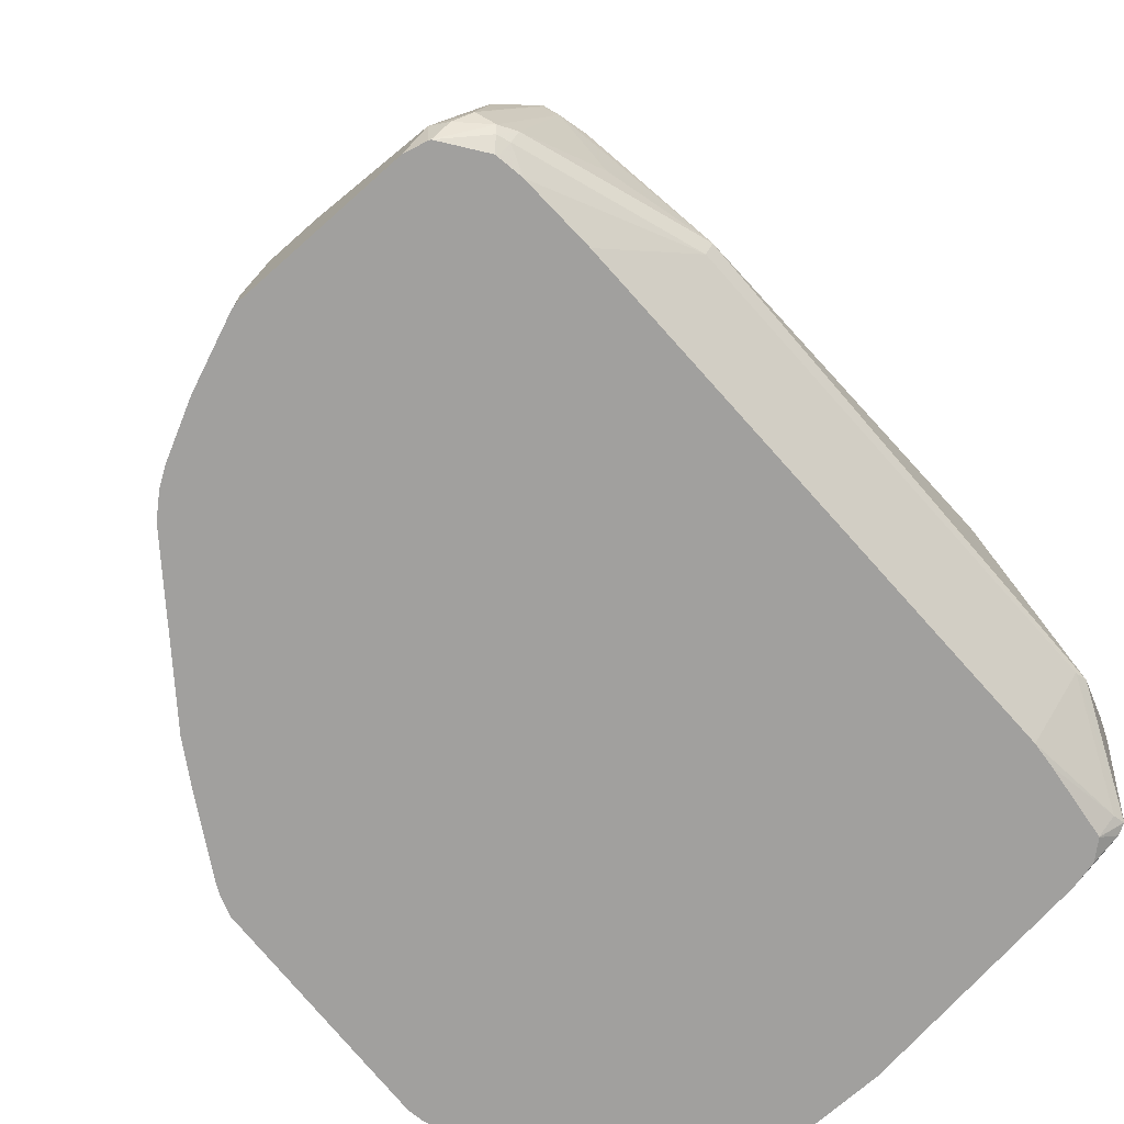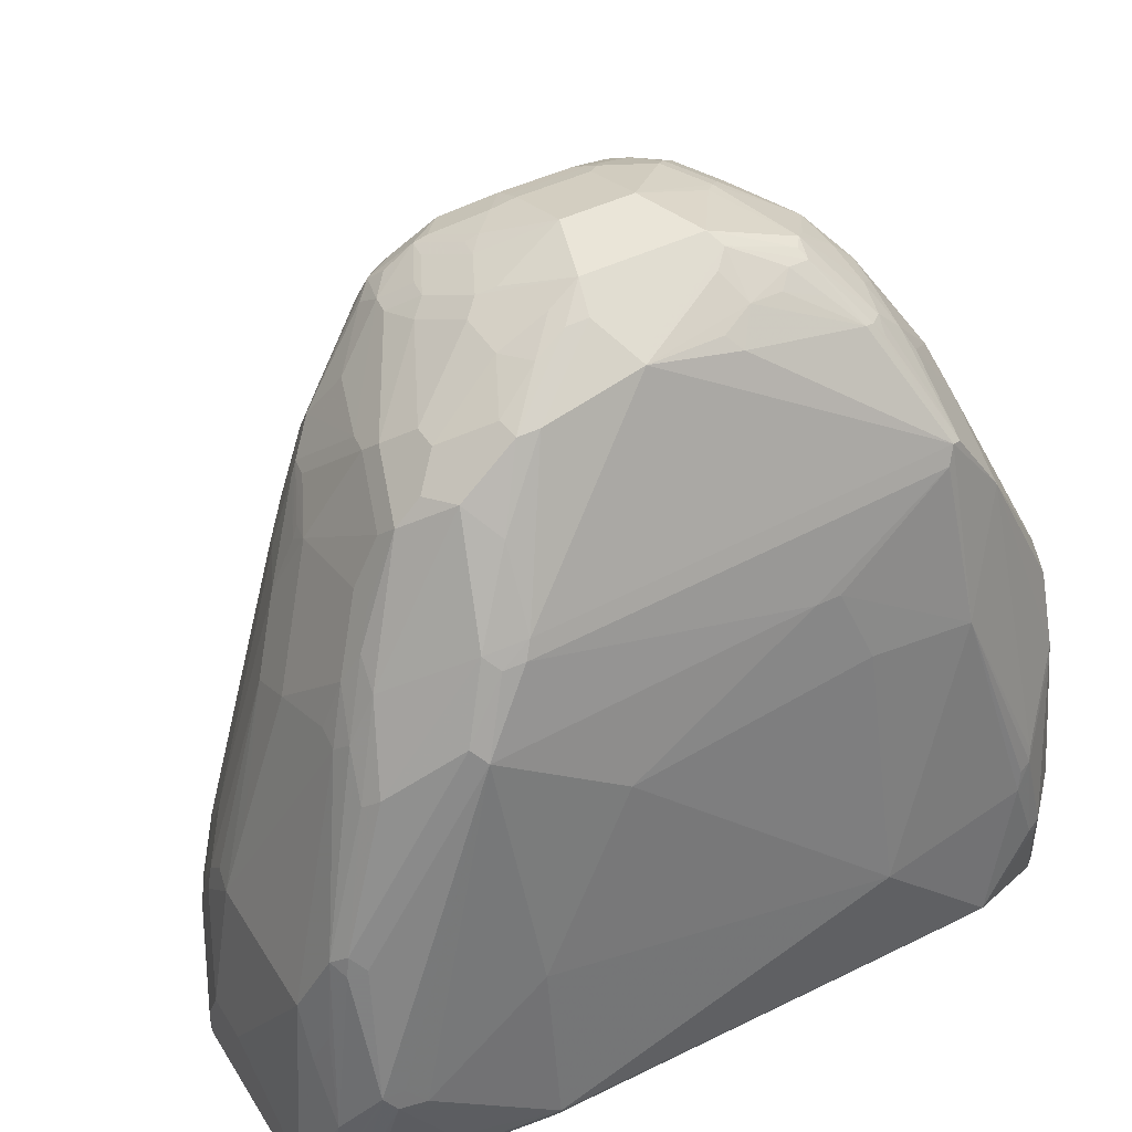
<metadata>
{"format":"obj","ext":"obj","renderer":"f3d","projection":"perspective","resolution":1024,"background":"white","views":[{"elev":-71.8,"azim":-48.4,"up":"+Z"},{"elev":44.5,"azim":-29.9,"up":"+Z"}]}
</metadata>
<code>
v 0.341 -0.05568 0.2763
v 0.341 -0.1158 0.2763
v 0.3376 -0.04014 0.2763
v 0.341 -0.06021 0.321
v 0.341 -0.3009 0.4414
v 0.336 -0.331 0.3712
v 0.3209 -0.341 0.3009
v 0.3209 -0.3009 0.2809
v 0.3187 -0.3032 0.2763
v 0.3352 -0.03423 0.2763
v 0.3343 -0.04685 0.3277
v 0.341 -0.08028 0.3611
v 0.341 -0.3009 0.4614
v 0.3143 -0.3544 0.3411
v 0.3143 -0.3544 0.3009
v 0.336 -0.3109 0.4715
v 0.3276 -0.3276 0.4614
v 0.3159 -0.331 0.5317
v 0.3143 -0.3343 0.5216
v 0.2942 -0.3744 0.3812
v 0.3109 -0.3561 0.2909
v 0.3143 -0.3477 0.2876
v 0.3153 -0.3181 0.2763
v 0.3159 0.007035 0.2763
v 0.3343 -0.06692 0.3678
v 0.2987 0.0401 0.2763
v 0.2908 0.05011 0.2859
v 0.254 -0.06692 0.6687
v 0.336 -0.08028 0.3837
v 0.341 -0.1204 0.4012
v 0.341 -0.1605 0.4213
v 0.3209 -0.2608 0.5818
v 0.3159 -0.2909 0.6118
v 0.3209 -0.3009 0.5818
v 0.3159 -0.3109 0.5918
v 0.2558 -0.3109 0.7121
v 0.2758 -0.3711 0.4715
v 0.2741 -0.3744 0.4614
v 0.2808 -0.3811 0.3812
v 0.2908 -0.3761 0.3712
v 0.3009 -0.3544 0.2876
v 0.3009 -0.3391 0.2763
v 0.3014 -0.3389 0.2763
v 0.2307 -0.3962 0.3311
v 0.2207 -0.3945 0.3277
v 0.3137 -0.3246 0.2763
v 0.2507 -0.07022 0.6871
v 0.331 -0.07022 0.3862
v 0.2951 0.04601 0.2763
v 0.2854 0.05788 0.2763
v 0.2708 0.07018 0.2859
v 0.1671 0.006662 0.7757
v 0.2072 -0.01341 0.7155
v 0.214 -0.02677 0.7288
v 0.336 -0.1004 0.4038
v 0.2558 -0.08028 0.6846
v 0.2758 -0.1204 0.6645
v 0.2758 -0.1404 0.6846
v 0.2958 -0.1404 0.6043
v 0.3009 -0.1605 0.6018
v 0.3009 -0.2407 0.662
v 0.3084 -0.3009 0.6218
v 0.2958 -0.2508 0.672
v 0.2558 -0.2106 0.7723
v 0.2558 -0.2508 0.7523
v 0.2157 -0.3109 0.7723
v 0.2072 -0.3143 0.7757
v 0.2106 -0.3561 0.6319
v 0.2958 -0.2909 0.652
v 0.2641 -0.3778 0.4581
v 0.2608 -0.3811 0.4414
v 0.2207 -0.3488 0.2763
v 0.2407 -0.3468 0.2763
v 0.1304 -0.3962 0.4314
v -0.1604 -0.4012 0.3411
v -0.1604 -0.3945 0.3277
v 0.214 -0.04685 0.769
v 0.2106 -0.0502 0.7874
v 0.2157 -0.06021 0.7849
v 0.2653 0.07795 0.2763
v 0.2585 0.08477 0.2763
v 0.2507 0.09025 0.2859
v 0.1538 0.01337 0.789
v 0.1504 0.01002 0.8074
v 0.1705 -0.01006 0.8074
v 0.2106 -0.03013 0.7473
v 0.2558 -0.1204 0.7247
v 0.2808 -0.1605 0.682
v 0.2808 -0.2006 0.7021
v 0.2357 -0.1004 0.7648
v 0.2357 -0.1404 0.7849
v 0.2273 -0.1605 0.8091
v 0.2072 -0.1805 0.8492
v 0.2482 -0.2206 0.7823
v 0.2157 -0.2508 0.8124
v 0.2072 -0.2407 0.8292
v 0.1872 -0.2407 0.8492
v 0.183 -0.2558 0.8425
v 0.1755 -0.2508 0.8526
v 0.2006 -0.3209 0.7623
v 0.1671 -0.2541 0.8559
v 0.06683 -0.2541 0.876
v -0.006677 -0.2474 0.8893
v -0.1337 -0.3143 0.7556
v 0.1003 -0.341 0.7021
v 0.1228 -0.3561 0.6419
v -0.2207 -0.3488 0.2763
v -0.08019 -0.3611 0.6218
v -0.1604 -0.3811 0.4815
v -0.2593 -0.3811 0.3998
v -0.2808 -0.3761 0.3988
v -0.2407 -0.3811 0.3411
v -0.3009 -0.3611 0.3009
v -0.3009 -0.3544 0.2876
v -0.2808 -0.3468 0.2763
v 0.2072 -0.08028 0.8091
v 0.1554 -0.02006 0.845
v 0.1705 -0.0502 0.8476
v 0.1872 -0.06021 0.8292
v 0.2466 0.09451 0.2763
v 0.1901 0.1302 0.2763
v 0.1337 0.03339 0.7489
v 0.1304 0.03009 0.7673
v 0.1404 0.01502 0.8049
v 0.1304 0.01002 0.8275
v 0.1538 -0.006701 0.8292
v 0.1872 -0.1404 0.8693
v 0.2081 -0.2006 0.8425
v 0.1872 -0.1805 0.8693
v 0.1956 -0.2106 0.8526
v 0.1504 -0.1905 0.8977
v 0.1454 -0.2106 0.8927
v 0.08019 -0.341 0.7021
v -0.1404 -0.3209 0.7422
v 0.1471 -0.234 0.876
v 0.1136 -0.2273 0.8893
v 0.08526 -0.2307 0.8927
v 0.05682 -0.2441 0.886
v 0.006677 -0.234 0.896
v -0.02003 -0.1805 0.9228
v -0.02671 -0.2073 0.9094
v -0.08693 -0.2474 0.8693
v 0.07351 -0.2073 0.9094
v 0.08693 -0.1939 0.9161
v -0.1304 -0.2758 0.8124
v -0.1671 -0.3076 0.7489
v -0.1571 -0.3176 0.7389
v -0.1805 -0.341 0.682
v -0.2741 -0.3744 0.4147
v -0.2908 -0.3711 0.4113
v -0.2908 -0.3711 0.4062
v -0.3143 -0.3544 0.2942
v -0.3109 -0.3511 0.2859
v -0.3009 -0.3438 0.2763
v 0.1504 -0.01006 0.8375
v 0.1404 -0.01341 0.8492
v 0.1504 -0.03013 0.8576
v 0.1705 -0.07022 0.8576
v 0.1604 0.1406 0.2763
v 0.1203 0.03509 0.7648
v 0.1203 0.01502 0.825
v 0.1003 0.006662 0.8492
v 0.1604 -0.08028 0.8701
v 0.1404 -0.1004 0.8902
v 0.1705 -0.1304 0.8776
v 0.1604 -0.1805 0.8902
v 0.1429 -0.2006 0.8977
v 0.1304 -0.1104 0.8977
v 0.1203 -0.1204 0.9027
v 0.08019 -0.1805 0.9228
v 0.127 -0.214 0.896
v 0 -0.1204 0.9228
v -0.06016 -0.1404 0.9027
v -0.07351 -0.1337 0.896
v -0.08693 -0.1471 0.8893
v -0.08693 -0.1872 0.8893
v -0.0468 -0.1872 0.9094
v -0.07017 -0.2106 0.8927
v -0.04346 -0.2039 0.906
v -0.1036 -0.2441 0.8659
v -0.1504 -0.2508 0.8325
v -0.2307 -0.2708 0.7121
v -0.2474 -0.3076 0.6486
v -0.1905 -0.331 0.6921
v -0.2808 -0.341 0.5216
v -0.2942 -0.3343 0.515
v -0.3184 -0.3511 0.3712
v -0.3276 -0.3477 0.3076
v -0.3343 -0.3343 0.2942
v -0.3358 -0.3204 0.2763
v -0.3032 -0.3434 0.2763
v 0.1304 -0.03013 0.8676
v 0.1003 -0.01341 0.8693
v 0.1404 -0.04014 0.8701
v 0.1472 0.1427 0.2763
v 0.1103 0.03509 0.7723
v 0.1003 0.02003 0.8224
v 0.1003 0.01337 0.8359
v 0 0.006662 0.8492
v 0.1203 -0.06021 0.8902
v 0.1103 -0.07022 0.8977
v 0.06016 -0.1204 0.9228
v 0 -0.06021 0.9027
v -0.02003 -0.05771 0.8977
v -0.04006 -0.07778 0.8977
v -0.05348 -0.09364 0.896
v -0.09361 -0.09364 0.876
v -0.107 -0.107 0.8693
v -0.1471 -0.1872 0.8492
v -0.1471 -0.2073 0.8492
v -0.107 -0.2273 0.8693
v -0.1304 -0.2307 0.8526
v -0.1671 -0.2273 0.8292
v -0.1872 -0.2273 0.8091
v -0.2273 -0.2474 0.7288
v -0.2507 -0.2708 0.672
v -0.2574 -0.2976 0.6386
v -0.2908 -0.331 0.5317
v -0.3009 -0.3209 0.5216
v -0.3109 -0.331 0.4514
v -0.3209 -0.3209 0.4213
v -0.341 -0.3209 0.3009
v -0.3366 -0.3186 0.2763
v 0.1103 -0.03013 0.8776
v 0.08019 -0.04014 0.8902
v 0.06016 -0.03348 0.8893
v 0.06016 0.0401 0.7623
v -0.04006 0.1326 0.2763
v 0 0.0401 0.7623
v 0 0.02003 0.8224
v 0 0.01337 0.8359
v -0.01001 0.01502 0.8325
v -0.02003 0.007514 0.8425
v -0.04006 -0.01341 0.8693
v 0.07017 -0.0502 0.8977
v 0.06016 -0.06021 0.9027
v 0 -0.04685 0.896
v 0 -0.03348 0.8893
v -0.06016 -0.03763 0.8776
v -0.05014 -0.07528 0.8927
v -0.07351 -0.0535 0.876
v -0.09027 -0.07528 0.8726
v -0.1136 -0.07357 0.8559
v -0.1671 -0.1672 0.8292
v -0.1739 -0.1538 0.8158
v -0.1939 -0.214 0.7957
v -0.214 -0.214 0.7556
v -0.214 -0.234 0.7556
v -0.234 -0.234 0.7155
v -0.2407 -0.2407 0.7021
v -0.2574 -0.2574 0.6587
v -0.2608 -0.2808 0.6419
v -0.3209 -0.3009 0.4614
v -0.341 -0.2206 0.3411
v -0.341 -0.3009 0.2763
v 0.06016 -0.04685 0.896
v -0.05562 0.1271 0.2763
v -0.07017 0.03509 0.7523
v -0.06016 0.0401 0.7422
v -0.06016 0.02003 0.8024
v -0.07017 0.01502 0.8124
v -0.05014 -0.005051 0.8526
v -0.08019 0.007514 0.8224
v -0.07017 -0.03513 0.8726
v -0.08019 -0.01341 0.8492
v -0.1103 -0.0552 0.8526
v -0.1705 -0.1354 0.8124
v -0.1939 -0.09364 0.7556
v -0.214 -0.1337 0.7356
v -0.2608 -0.1805 0.6419
v -0.2558 -0.2382 0.662
v -0.3009 -0.1805 0.5216
v -0.3209 -0.1805 0.4614
v -0.341 -0.1805 0.3411
v -0.341 -0.1605 0.2763
v -0.0647 0.1226 0.2763
v -0.08019 0.02753 0.7623
v -0.09027 0.01502 0.7924
v -0.09027 0.005012 0.8124
v -0.09027 -0.005051 0.8325
v -0.09027 -0.02512 0.8526
v -0.09361 -0.03348 0.8559
v -0.1003 -0.02006 0.8425
v -0.1136 -0.03348 0.8359
v -0.1504 -0.07528 0.8124
v -0.1705 -0.0552 0.7723
v -0.1905 -0.07528 0.7523
v -0.2106 -0.1154 0.7322
v -0.2157 -0.1179 0.7221
v -0.234 -0.1137 0.6754
v -0.2608 -0.1404 0.6218
v -0.3159 -0.158 0.4614
v -0.3209 -0.1404 0.4213
v -0.341 -0.1605 0.3009
v -0.3399 -0.1554 0.2763
v -0.1249 0.08663 0.2763
v -0.1203 0.007514 0.7422
v -0.107 0.006662 0.7823
v -0.107 -0.01341 0.8224
v -0.1304 -0.03513 0.8124
v -0.1671 -0.03348 0.7422
v -0.1872 -0.0535 0.7221
v -0.1956 -0.07778 0.7422
v -0.2157 -0.07778 0.682
v -0.2958 -0.1179 0.4815
v -0.3159 -0.1379 0.4414
v -0.3209 -0.1204 0.3812
v -0.3171 -0.09838 0.2763
v -0.1559 0.06693 0.2763
v -0.127 0.006662 0.7221
v -0.1471 -0.01341 0.7422
v -0.1872 -0.03348 0.682
v -0.2072 -0.0535 0.662
v -0.2875 -0.07357 0.4213
v -0.2958 -0.09785 0.4414
v -0.3159 -0.1179 0.4012
v -0.3076 -0.09364 0.3812
v -0.2955 -0.05526 0.2763
v -0.1471 0.006662 0.6419
v -0.2711 -0.02358 0.2763
v -0.2708 -0.02512 0.2909
v -0.1872 -0.01341 0.5818
v -0.2675 -0.03348 0.3411
v -0.2875 -0.0535 0.3411
v -0.2936 -0.05201 0.2763
v -0.2741 -0.02677 0.2763
v -0.2741 -0.02677 0.2809
v -0.2862 -0.04056 0.2763
f 195 227 196
f 189 223 190
f 192 193 224
f 192 224 194
f 193 225 224
f 193 226 225
f 194 224 200
f 197 231 198
f 197 229 230
f 195 229 227
f 196 227 197
f 199 232 233
f 197 227 229
f 199 231 232
f 197 230 231
f 195 228 229
f 189 222 223
f 182 215 216
f 187 222 188
f 181 212 210
f 181 210 213
f 199 233 234
f 180 212 181
f 181 213 214
f 181 214 182
f 182 214 215
f 182 216 217
f 182 217 183
f 183 217 218
f 183 218 184
f 185 218 186
f 186 218 219
f 186 219 187
f 187 219 220
f 187 220 221
f 187 221 222
f 188 222 189
f 200 224 201
f 214 247 248
f 201 225 235
f 209 214 210
f 210 212 211
f 210 214 213
f 214 244 245
f 214 245 246
f 214 246 247
f 214 248 215
f 209 244 214
f 215 248 249
f 215 250 216
f 216 251 252
f 216 252 217
f 216 250 251
f 180 211 212
f 217 219 218
f 217 252 219
f 215 249 250
f 208 244 209
f 208 243 244
f 207 264 242
f 201 235 202
f 202 235 236
f 203 237 204
f 203 236 256
f 203 256 237
f 204 237 238
f 204 238 239
f 204 239 205
f 205 239 240
f 205 240 206
f 206 240 264
f 206 264 241
f 206 241 207
f 207 242 266
f 207 266 243
f 207 243 208
f 207 241 264
f 201 224 225
f 178 180 179
f 144 167 170
f 176 178 177
f 146 184 147
f 146 181 182
f 147 184 148
f 148 184 218
f 148 218 185
f 148 185 150
f 148 150 149
f 146 183 184
f 150 185 186
f 150 188 151
f 151 188 152
f 152 188 189
f 152 189 190
f 152 190 153
f 153 191 154
f 153 190 191
f 150 187 188
f 146 182 183
f 145 181 146
f 145 180 181
f 137 144 143
f 219 253 220
f 139 144 170
f 139 170 140
f 140 172 173
f 140 173 174
f 140 174 175
f 140 175 176
f 140 176 177
f 140 177 178
f 140 178 179
f 140 179 141
f 140 170 202
f 140 202 172
f 141 179 142
f 142 180 145
f 142 179 180
f 156 192 157
f 178 211 180
f 156 162 193
f 157 192 194
f 169 202 170
f 172 202 236
f 172 236 203
f 172 203 204
f 172 204 205
f 172 205 206
f 172 206 174
f 168 202 169
f 172 174 173
f 174 207 175
f 175 207 208
f 175 208 209
f 175 209 210
f 175 210 176
f 176 210 211
f 176 211 178
f 174 206 207
f 168 201 202
f 164 168 165
f 164 201 168
f 157 194 158
f 158 194 163
f 159 195 196
f 159 196 160
f 160 196 161
f 161 196 197
f 161 197 198
f 161 198 162
f 162 198 231
f 162 231 199
f 162 199 234
f 162 234 238
f 162 238 226
f 162 226 193
f 163 194 164
f 164 194 200
f 164 200 201
f 156 193 192
f 219 252 251
f 304 313 314
f 220 253 221
f 287 302 303
f 287 303 289
f 287 289 288
f 289 303 290
f 290 303 304
f 290 304 305
f 290 305 306
f 286 299 301
f 290 306 291
f 293 306 316
f 293 316 307
f 293 307 294
f 294 307 308
f 294 308 295
f 296 309 297
f 297 309 310
f 291 306 292
f 286 300 299
f 286 302 287
f 286 301 302
f 273 306 293
f 273 293 274
f 274 293 294
f 275 294 295
f 276 296 297
f 276 297 277
f 277 297 278
f 278 298 279
f 278 297 298
f 279 298 299
f 279 299 280
f 280 299 283
f 281 283 282
f 283 299 300
f 283 300 284
f 284 300 286
f 284 286 285
f 297 310 311
f 273 292 306
f 297 311 298
f 299 311 301
f 312 323 324
f 312 324 314
f 312 314 313
f 314 324 317
f 314 317 316
f 314 316 315
f 317 324 325
f 312 321 323
f 317 325 318
f 320 327 321
f 321 327 324
f 321 324 323
f 324 327 328
f 324 328 325
f 326 328 327
f 137 171 144
f 320 326 327
f 312 322 321
f 311 322 312
f 311 319 322
f 301 312 302
f 301 311 312
f 302 312 313
f 302 313 304
f 302 304 303
f 304 314 315
f 304 315 305
f 305 315 316
f 305 316 306
f 307 316 317
f 307 317 308
f 308 317 318
f 309 319 310
f 309 320 321
f 309 321 322
f 309 322 319
f 310 319 311
f 298 311 299
f 219 251 253
f 273 291 292
f 270 291 272
f 233 262 234
f 233 263 262
f 234 264 239
f 234 239 238
f 234 262 263
f 234 263 265
f 234 265 264
f 232 263 233
f 235 256 236
f 242 264 266
f 243 266 267
f 243 267 245
f 243 245 244
f 245 267 287
f 245 287 268
f 245 268 269
f 239 264 240
f 232 261 263
f 230 232 231
f 230 261 232
f 221 253 222
f 222 254 274
f 222 274 294
f 222 294 275
f 222 275 255
f 222 255 223
f 222 253 254
f 225 226 235
f 226 256 235
f 226 238 237
f 226 237 256
f 228 257 258
f 228 258 259
f 228 259 229
f 229 259 260
f 229 260 230
f 230 260 261
f 245 269 246
f 272 291 273
f 246 269 247
f 247 269 270
f 264 281 282
f 264 282 266
f 265 280 283
f 265 283 281
f 266 283 284
f 266 284 285
f 266 285 267
f 264 265 281
f 266 282 283
f 267 285 286
f 268 287 269
f 269 287 288
f 269 288 289
f 269 289 290
f 269 290 291
f 269 291 270
f 267 286 287
f 263 280 265
f 263 279 280
f 263 278 279
f 247 270 249
f 249 270 250
f 250 270 271
f 250 271 251
f 251 271 270
f 251 270 272
f 251 272 273
f 251 273 253
f 253 273 274
f 253 274 254
f 257 276 258
f 258 261 260
f 258 260 259
f 258 276 277
f 258 277 278
f 258 278 261
f 261 278 263
f 247 249 248
f 136 171 137
f 150 186 187
f 134 147 148
f 25 48 29
f 26 49 27
f 27 49 50
f 27 50 80
f 27 51 52
f 27 52 53
f 27 53 54
f 25 47 48
f 27 54 28
f 29 55 30
f 29 48 56
f 29 56 57
f 29 57 58
f 29 58 55
f 30 32 31
f 30 55 59
f 28 54 47
f 25 28 47
f 22 46 23
f 22 43 46
f 15 20 40
f 15 40 21
f 16 35 18
f 16 18 17
f 18 35 36
f 18 36 37
f 18 37 38
f 18 38 19
f 19 38 20
f 20 39 40
f 20 38 39
f 21 41 42
f 21 42 43
f 21 43 22
f 21 40 44
f 21 44 45
f 21 45 41
f 30 59 60
f 14 20 15
f 30 60 61
f 32 61 33
f 41 72 73
f 41 73 42
f 44 71 74
f 44 74 75
f 44 75 45
f 45 75 76
f 45 76 107
f 41 45 72
f 45 107 72
f 47 54 77
f 47 77 78
f 47 78 79
f 47 79 56
f 51 80 81
f 51 81 82
f 51 82 52
f 47 56 48
f 39 44 40
f 39 71 44
f 38 71 39
f 33 62 35
f 33 35 34
f 33 61 63
f 33 63 64
f 33 64 65
f 33 65 62
f 35 62 36
f 36 65 95
f 36 95 66
f 36 66 67
f 36 67 68
f 36 68 37
f 36 62 69
f 36 69 65
f 37 68 38
f 38 68 70
f 38 70 71
f 30 61 32
f 52 83 84
f 13 35 16
f 13 33 34
f 1 328 326
f 1 326 320
f 1 320 309
f 1 309 296
f 1 296 276
f 1 276 257
f 1 257 228
f 1 325 328
f 1 228 195
f 1 159 121
f 1 121 120
f 1 120 81
f 1 81 80
f 1 80 50
f 1 50 49
f 1 49 26
f 1 195 159
f 1 318 325
f 1 308 318
f 1 295 308
f 135 171 136
f 1 2 9
f 1 9 23
f 1 23 46
f 1 46 43
f 1 43 42
f 1 42 73
f 1 73 72
f 1 72 107
f 1 107 115
f 1 115 154
f 1 154 191
f 1 191 190
f 1 190 223
f 1 223 255
f 1 255 275
f 1 275 295
f 1 26 24
f 13 34 35
f 1 24 10
f 1 3 4
f 6 19 20
f 6 20 14
f 7 15 21
f 7 21 22
f 7 22 8
f 8 22 9
f 9 22 23
f 6 18 19
f 10 24 11
f 11 26 27
f 11 27 28
f 11 28 25
f 12 25 29
f 12 29 30
f 13 31 32
f 13 32 33
f 11 24 26
f 6 17 18
f 6 16 17
f 6 13 16
f 1 4 12
f 1 12 30
f 1 30 31
f 1 31 13
f 1 13 5
f 1 5 2
f 2 5 6
f 2 6 7
f 2 7 8
f 2 8 9
f 3 10 4
f 4 10 11
f 4 11 25
f 4 25 12
f 5 13 6
f 6 14 15
f 6 15 7
f 1 10 3
f 52 84 85
f 27 80 51
f 52 82 83
f 103 143 144
f 103 144 139
f 104 142 145
f 104 145 146
f 104 146 147
f 104 147 134
f 105 133 106
f 103 137 143
f 106 133 108
f 108 133 148
f 109 148 110
f 110 148 149
f 110 149 150
f 110 150 111
f 111 150 151
f 111 151 152
f 108 148 109
f 103 138 137
f 103 142 104
f 103 141 142
f 96 128 130
f 96 130 97
f 97 130 131
f 97 131 132
f 97 132 99
f 97 99 98
f 99 132 101
f 100 133 105
f 100 134 133
f 101 132 135
f 101 135 136
f 101 136 137
f 101 137 102
f 102 137 138
f 102 138 103
f 103 139 140
f 103 140 141
f 111 152 113
f 94 96 95
f 111 113 112
f 113 153 114
f 127 163 164
f 127 164 165
f 127 165 131
f 127 131 166
f 127 166 129
f 129 166 131
f 129 131 130
f 127 158 163
f 131 167 132
f 131 168 169
f 131 169 170
f 131 170 167
f 132 167 144
f 132 144 171
f 132 171 135
f 133 134 148
f 131 165 168
f 125 162 156
f 125 161 162
f 125 155 126
f 114 153 154
f 114 154 115
f 116 119 127
f 117 126 155
f 117 155 156
f 117 156 157
f 117 157 118
f 118 157 158
f 118 158 127
f 118 127 119
f 121 159 160
f 52 85 53
f 122 160 123
f 123 160 124
f 124 160 161
f 124 161 125
f 125 156 155
f 113 152 153
f 94 128 96
f 121 160 122
f 93 129 130
f 64 92 93
f 64 93 94
f 64 94 65
f 65 94 95
f 66 95 96
f 66 96 97
f 66 97 98
f 64 91 92
f 66 98 99
f 67 100 68
f 67 99 101
f 67 101 102
f 67 102 103
f 67 103 104
f 67 104 134
f 67 134 100
f 66 99 67
f 64 90 91
f 64 87 90
f 64 89 88
f 93 130 128
f 53 86 54
f 53 85 86
f 54 86 78
f 54 78 77
f 55 58 59
f 56 79 87
f 56 87 58
f 56 58 57
f 58 87 64
f 58 64 88
f 58 88 60
f 58 60 59
f 60 88 61
f 61 89 64
f 61 64 63
f 62 65 69
f 68 71 70
f 68 100 105
f 61 88 89
f 68 106 74
f 79 91 90
f 79 90 87
f 81 120 82
f 82 120 121
f 82 121 83
f 83 121 122
f 83 122 123
f 83 123 84
f 84 124 125
f 84 125 126
f 84 126 85
f 85 126 117
f 92 116 127
f 92 127 93
f 68 105 106
f 93 128 94
f 93 127 129
f 79 92 91
f 79 116 92
f 84 123 124
f 78 118 119
f 74 108 109
f 68 74 71
f 78 119 116
f 74 109 75
f 75 109 110
f 75 110 111
f 75 112 113
f 75 113 114
f 75 111 112
f 76 114 115
f 78 117 118
f 78 85 117
f 78 86 85
f 75 114 76
f 74 106 108
f 76 115 107
f 78 116 79

</code>
